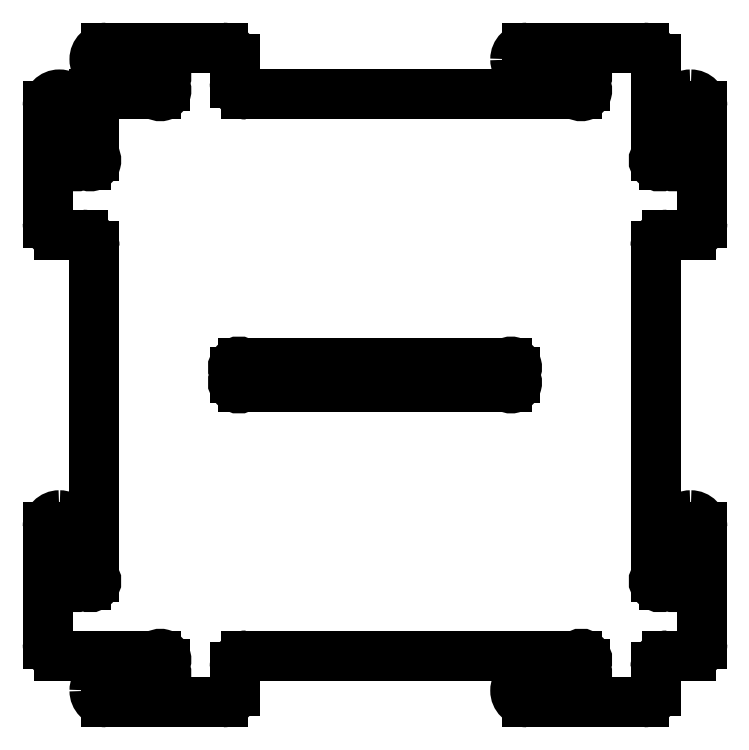
<metadata>
{"format":"dxf","ext":"dxf","renderer":"ezdxf+matplotlib","layout":"modelspace","background":"white","min_lineweight":24,"dpi":150}
</metadata>
<code>
0
SECTION
2
ENTITIES
0
ARC
8
0
10
12.09
20
-10.41
30
0
40
0.125
210
0
220
0
230
1
50
135
51
315
0
LINE
8
0
10
12
20
-10.32
30
0
11
12
21
-3.25
31
0
0
ARC
8
0
10
12.25
20
-3.25
30
0
40
0.25
210
0
220
-0
230
1
50
90
51
180
0
LINE
8
0
10
12.25
20
-3
30
0
11
12.75
21
-3
31
0
0
ARC
8
0
10
12.75
20
-2.75
30
0
40
0.25
210
0
220
0
230
1
50
-90
51
0
0
LINE
8
0
10
13
20
-2.75
30
0
11
13
21
-0.25
31
0
0
ARC
8
0
10
12.75
20
-0.25
30
0
40
0.25
210
0
220
-0
230
1
50
0
51
90
0
ARC
8
0
10
12.75
20
-0.25
30
0
40
0.25
210
0
220
-0
230
1
50
90
51
180
0
LINE
8
0
10
12.5
20
-0.25
30
0
11
12.5
21
-1.323
31
0
0
ARC
8
0
10
12.41
20
-1.412
30
0
40
0.125
210
0
220
0
230
1
50
-135
51
45
0
LINE
8
0
10
12.32
20
-1.5
30
0
11
12.18
21
-1.5
31
0
0
ARC
8
0
10
12.09
20
-1.412
30
0
40
0.125
210
0
220
0
230
1
50
135
51
315
0
LINE
8
0
10
12
20
-1.323
30
0
11
12
21
0.75
31
0
0
ARC
8
0
10
11.75
20
0.75
30
0
40
0.25
210
0
220
-0
230
1
50
0
51
90
0
LINE
8
0
10
11.75
20
1
30
0
11
9.25
21
1
31
0
0
ARC
8
0
10
9.25
20
0.75
30
0
40
0.25
210
0
220
0
230
1
50
90
51
180
0
ARC
8
0
10
9.25
20
0.75
30
0
40
0.25
210
0
220
0
230
1
50
180
51
270
0
LINE
8
0
10
9.25
20
0.5
30
0
11
10.32
21
0.5
31
0
0
ARC
8
0
10
10.41
20
0.4116
30
0
40
0.125
210
0
220
0
230
1
50
-45
51
135
0
LINE
8
0
10
10.5
20
0.3232
30
0
11
10.5
21
0.1768
31
0
0
ARC
8
0
10
10.41
20
0.08839
30
0
40
0.125
210
0
220
0
230
1
50
-135
51
45
0
LINE
8
0
10
10.32
20
3.497e-16
30
0
11
3.25
21
0
31
0
0
ARC
8
0
10
3.25
20
0.25
30
0
40
0.25
210
0
220
0
230
1
50
180
51
270
0
LINE
8
0
10
3
20
0.25
30
0
11
3
21
0.75
31
0
0
ARC
8
0
10
2.75
20
0.75
30
0
40
0.25
210
0
220
0
230
1
50
0
51
90
0
LINE
8
0
10
2.75
20
1
30
0
11
0.25
21
1
31
0
0
ARC
8
0
10
0.25
20
0.75
30
0
40
0.25
210
0
220
0
230
1
50
90
51
270
0
LINE
8
0
10
0.25
20
0.5
30
0
11
1.323
21
0.5
31
0
0
ARC
8
0
10
1.412
20
0.4116
30
0
40
0.125
210
-0
220
0
230
1
50
-45
51
135
0
LINE
8
0
10
1.5
20
0.3232
30
0
11
1.5
21
0.1768
31
0
0
ARC
8
0
10
1.412
20
0.08839
30
0
40
0.125
210
0
220
0
230
1
50
-135
51
45
0
LINE
8
0
10
1.323
20
-1.093e-17
30
0
11
0
21
0
31
0
0
LINE
8
0
10
0
20
0
30
0
11
-1.43e-34
21
-1.323
31
0
0
ARC
8
0
10
-0.08839
20
-1.412
30
0
40
0.125
210
0
220
0
230
1
50
-135
51
45
0
LINE
8
0
10
-0.1768
20
-1.5
30
0
11
-0.3232
21
-1.5
31
0
0
ARC
8
0
10
-0.4116
20
-1.412
30
0
40
0.125
210
0
220
0
230
1
50
135
51
315
0
LINE
8
0
10
-0.5
20
-1.323
30
0
11
-0.5
21
-0.25
31
0
0
ARC
8
0
10
-0.75
20
-0.25
30
0
40
0.25
210
0
220
0
230
1
50
0
51
180
0
LINE
8
0
10
-1
20
-0.25
30
0
11
-1
21
-2.75
31
0
0
ARC
8
0
10
-0.75
20
-2.75
30
0
40
0.25
210
0
220
0
230
1
50
180
51
270
0
LINE
8
0
10
-0.75
20
-3
30
0
11
-0.25
21
-3
31
0
0
ARC
8
0
10
-0.25
20
-3.25
30
0
40
0.25
210
0
220
-0
230
1
50
0
51
90
0
LINE
8
0
10
-4.371e-17
20
-3.25
30
0
11
-1.43e-34
21
-10.32
31
0
0
ARC
8
0
10
-0.08839
20
-10.41
30
0
40
0.125
210
0
220
0
230
1
50
-135
51
45
0
LINE
8
0
10
-0.1768
20
-10.5
30
0
11
-0.3232
21
-10.5
31
0
0
ARC
8
0
10
-0.4116
20
-10.41
30
0
40
0.125
210
0
220
0
230
1
50
135
51
315
0
LINE
8
0
10
-0.5
20
-10.32
30
0
11
-0.5
21
-9.25
31
0
0
ARC
8
0
10
-0.75
20
-9.25
30
0
40
0.25
210
0
220
0
230
1
50
0
51
90
0
ARC
8
0
10
-0.75
20
-9.25
30
0
40
0.25
210
0
220
0
230
1
50
90
51
180
0
LINE
8
0
10
-1
20
-9.25
30
0
11
-1
21
-11.75
31
0
0
ARC
8
0
10
-0.75
20
-11.75
30
0
40
0.25
210
0
220
0
230
1
50
180
51
270
0
LINE
8
0
10
-0.75
20
-12
30
0
11
1.323
21
-12
31
0
0
ARC
8
0
10
1.412
20
-12.09
30
0
40
0.125
210
-0
220
0
230
1
50
-45
51
135
0
LINE
8
0
10
1.5
20
-12.18
30
0
11
1.5
21
-12.32
31
0
0
ARC
8
0
10
1.412
20
-12.41
30
0
40
0.125
210
0
220
0
230
1
50
-135
51
45
0
LINE
8
0
10
1.323
20
-12.5
30
0
11
0.25
21
-12.5
31
0
0
ARC
8
0
10
0.25
20
-12.75
30
0
40
0.25
210
0
220
0
230
1
50
90
51
180
0
ARC
8
0
10
0.25
20
-12.75
30
0
40
0.25
210
0
220
0
230
1
50
180
51
270
0
LINE
8
0
10
0.25
20
-13
30
0
11
2.75
21
-13
31
0
0
ARC
8
0
10
2.75
20
-12.75
30
0
40
0.25
210
0
220
0
230
1
50
-90
51
0
0
LINE
8
0
10
3
20
-12.75
30
0
11
3
21
-12.25
31
0
0
ARC
8
0
10
3.25
20
-12.25
30
0
40
0.25
210
0
220
0
230
1
50
90
51
180
0
LINE
8
0
10
3.25
20
-12
30
0
11
10.32
21
-12
31
0
0
ARC
8
0
10
10.41
20
-12.09
30
0
40
0.125
210
-0
220
0
230
1
50
-45
51
135
0
LINE
8
0
10
10.5
20
-12.18
30
0
11
10.5
21
-12.32
31
0
0
ARC
8
0
10
10.41
20
-12.41
30
0
40
0.125
210
0
220
0
230
1
50
-135
51
45
0
LINE
8
0
10
10.32
20
-12.5
30
0
11
9.25
21
-12.5
31
0
0
ARC
8
0
10
9.25
20
-12.75
30
0
40
0.25
210
0
220
-0
230
1
50
90
51
270
0
LINE
8
0
10
9.25
20
-13
30
0
11
11.75
21
-13
31
0
0
ARC
8
0
10
11.75
20
-12.75
30
0
40
0.25
210
0
220
0
230
1
50
-90
51
0
0
LINE
8
0
10
12
20
-12.75
30
0
11
12
21
-12.25
31
0
0
ARC
8
0
10
12.25
20
-12.25
30
0
40
0.25
210
0
220
-0
230
1
50
90
51
180
0
LINE
8
0
10
12.25
20
-12
30
0
11
12.75
21
-12
31
0
0
ARC
8
0
10
12.75
20
-11.75
30
0
40
0.25
210
0
220
0
230
1
50
-90
51
0
0
LINE
8
0
10
13
20
-11.75
30
0
11
13
21
-9.25
31
0
0
ARC
8
0
10
12.75
20
-9.25
30
0
40
0.25
210
0
220
0
230
1
50
0
51
90
0
ARC
8
0
10
12.75
20
-9.25
30
0
40
0.25
210
0
220
0
230
1
50
90
51
180
0
LINE
8
0
10
12.5
20
-9.25
30
0
11
12.5
21
-10.32
31
0
0
ARC
8
0
10
12.41
20
-10.41
30
0
40
0.125
210
0
220
0
230
1
50
-135
51
45
0
LINE
8
0
10
12.32
20
-10.5
30
0
11
12.18
21
-10.5
31
0
0
ARC
8
0
10
8.912
20
-6.162
30
0
40
0.125
210
0
220
0
230
1
50
-135
51
45
0
LINE
8
0
10
8.823
20
-6.25
30
0
11
3.177
21
-6.25
31
0
0
ARC
8
0
10
3.088
20
-6.162
30
0
40
0.125
210
0
220
0
230
1
50
135
51
315
0
LINE
8
0
10
3
20
-6.073
30
0
11
3
21
-5.927
31
0
0
ARC
8
0
10
3.088
20
-5.838
30
0
40
0.125
210
0
220
-0
230
1
50
45
51
225
0
LINE
8
0
10
3.177
20
-5.75
30
0
11
8.823
21
-5.75
31
0
0
ARC
8
0
10
8.912
20
-5.838
30
0
40
0.125
210
-0
220
0
230
1
50
-45
51
135
0
LINE
8
0
10
9
20
-5.927
30
0
11
9
21
-6.073
31
0
0
ENDSEC
0
EOF

</code>
